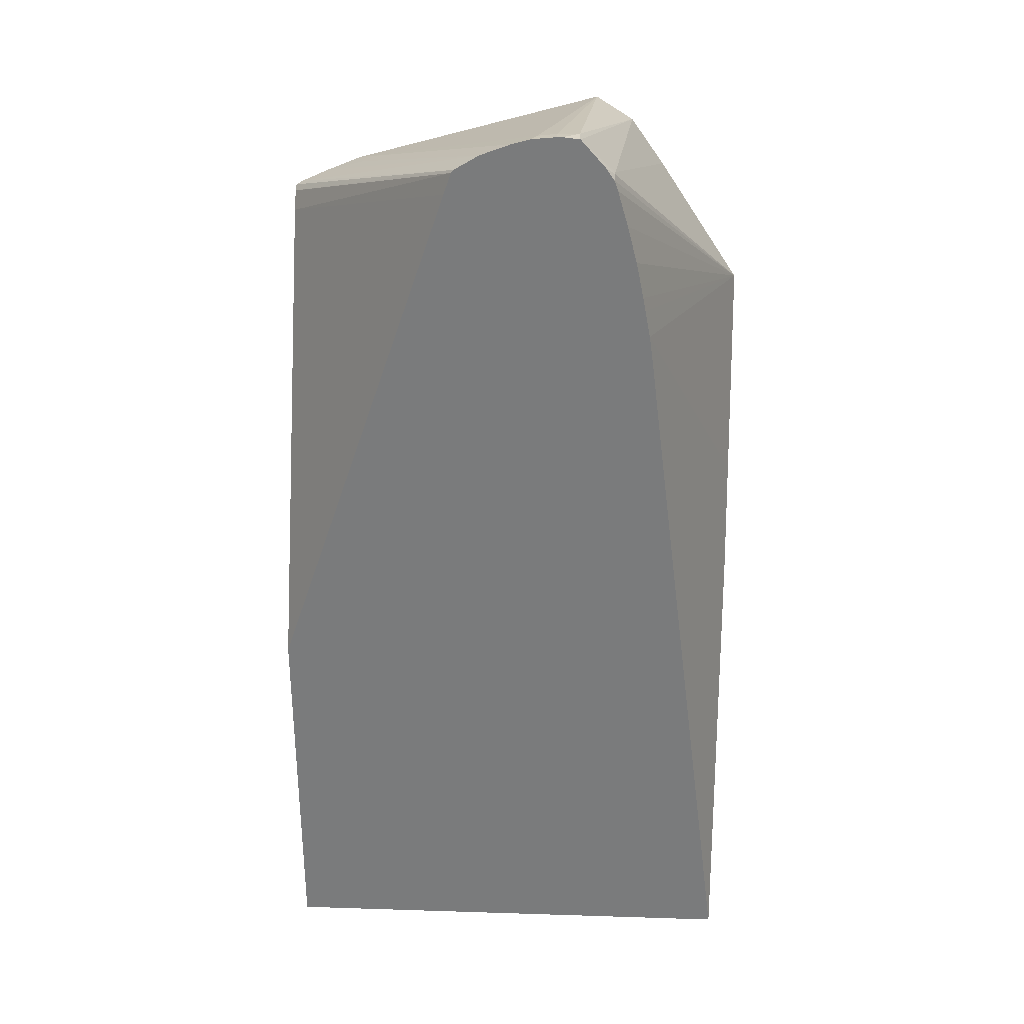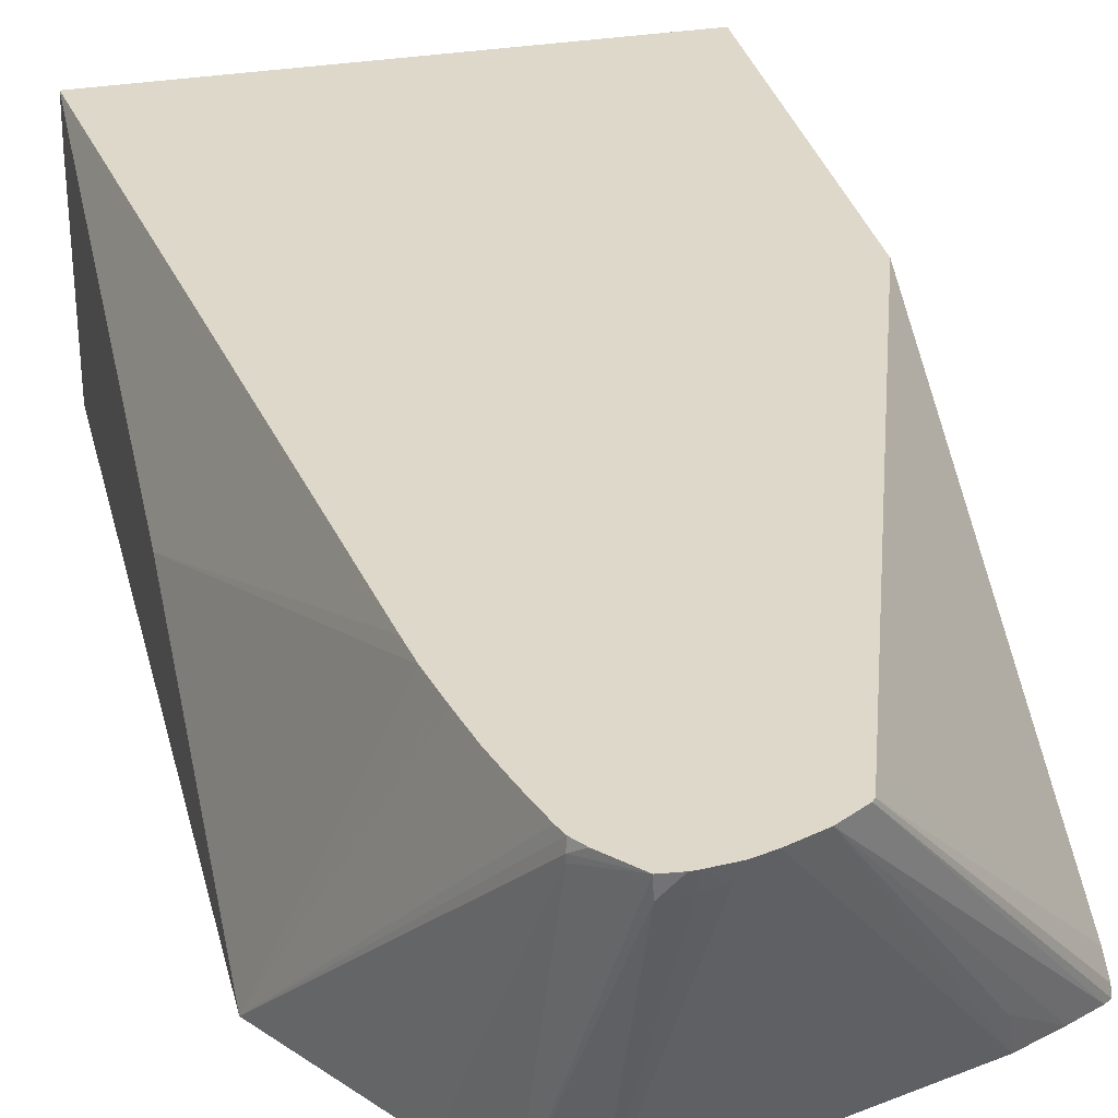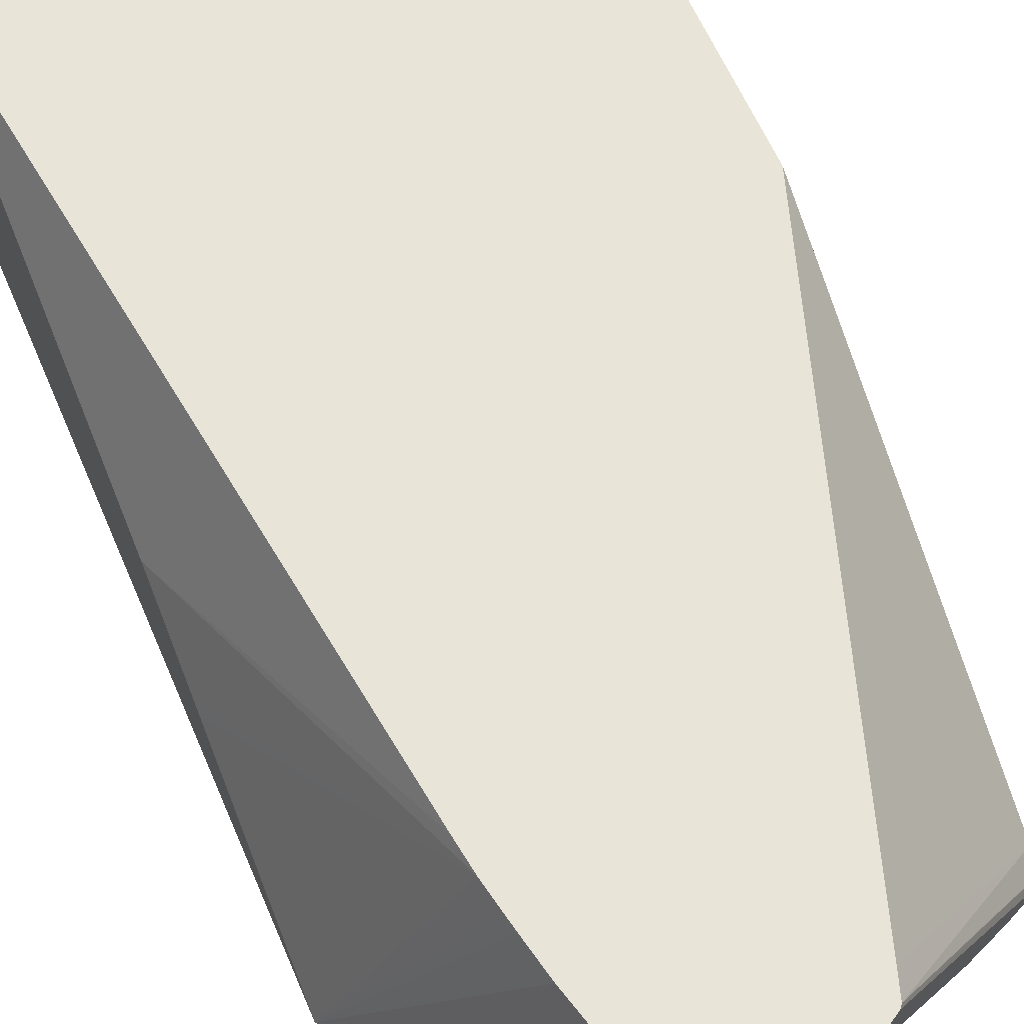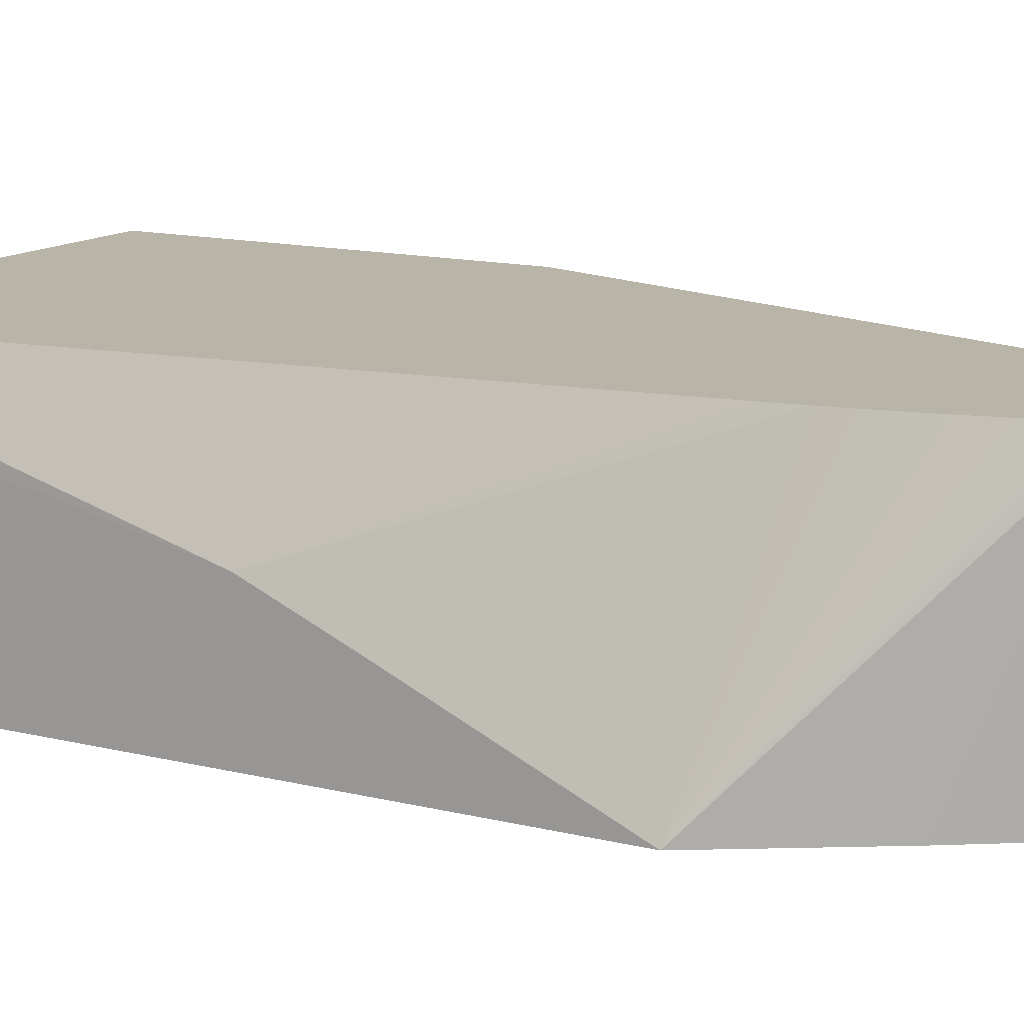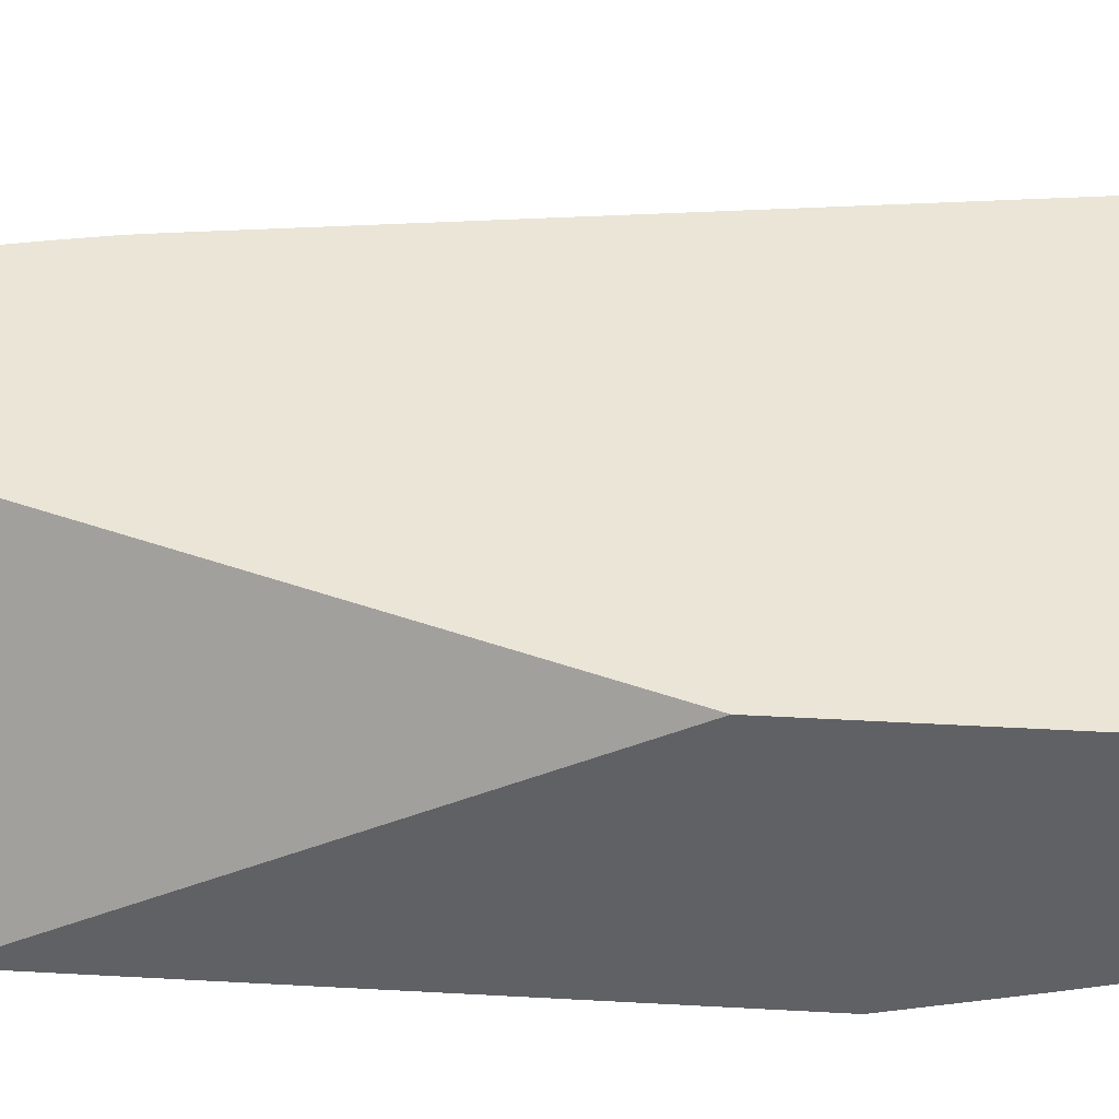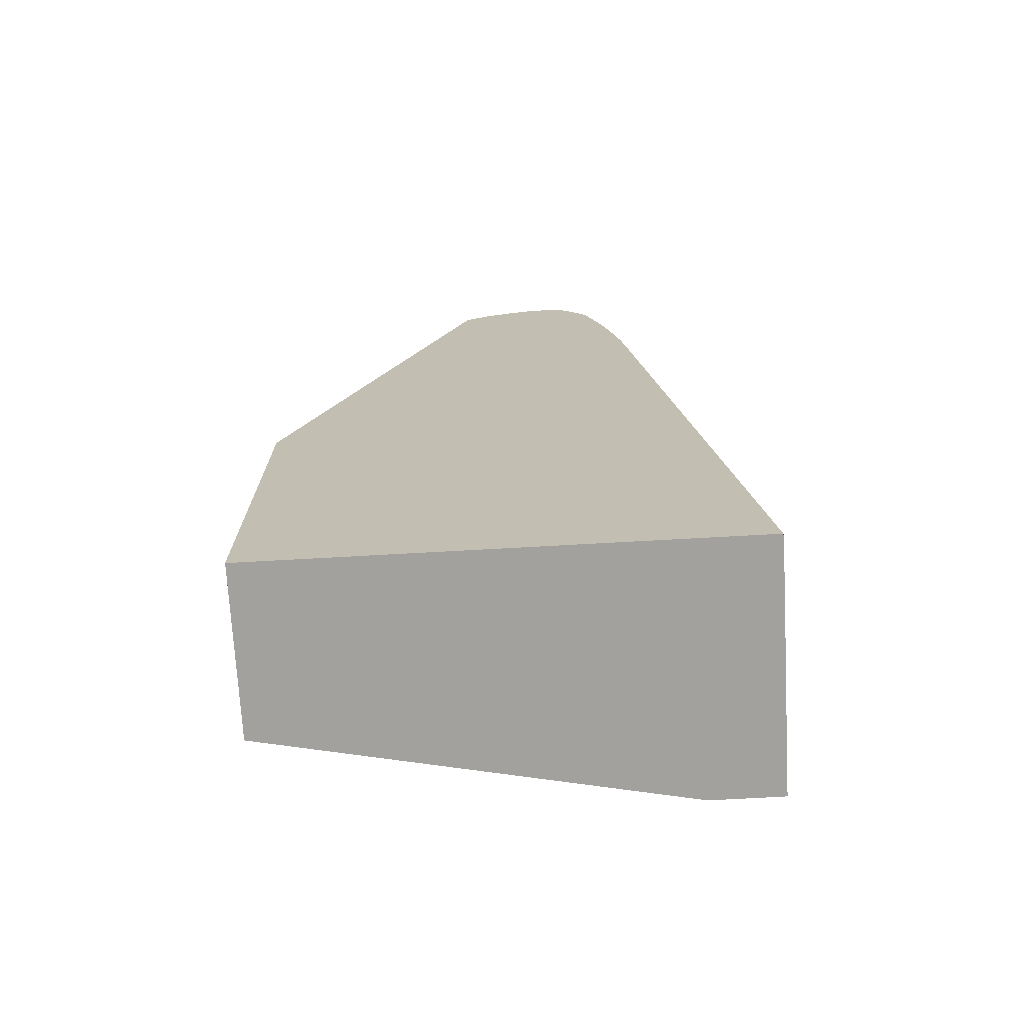
<metadata>
{"format":"obj","ext":"obj","renderer":"f3d","projection":"perspective","resolution":1024,"background":"white","views":[{"elev":31.4,"azim":2.6,"up":"+Y"},{"elev":31.6,"azim":166.6,"up":"+Z"},{"elev":60.6,"azim":157.0,"up":"+Z"},{"elev":13.1,"azim":119.9,"up":"+Z"},{"elev":44.2,"azim":-86.3,"up":"+Z"},{"elev":-72.1,"azim":3.2,"up":"+Y"}]}
</metadata>
<code>
v -0.01622 0.0003967 0.006684
v -0.01622 0.0003967 0.01122
v -0.01622 0.0004949 0.006655
v -0.00511 0.0003967 0.004463
v -0.003186 0.0003967 0.01122
v -0.01622 0.01067 0.01122
v -0.01622 0.001399 0.006396
v -0.00317 0.0003967 0.004463
v -0.01622 0.003004 0.005941
v -0.01622 0.005353 0.005274
v -0.01622 0.005436 0.005251
v -0.01622 0.008351 0.004463
v -0.00317 0.0003967 0.009994
v -0.00317 0.008266 0.008801
v -0.00317 0.01199 0.007944
v -0.00574 0.02044 0.01122
v -0.01131 0.02519 0.01122
v -0.01622 0.02214 0.005039
v -0.00317 0.02003 0.004463
v -0.01622 0.0227 0.004463
v -0.00317 0.01452 0.006868
v -0.005852 0.02125 0.01122
v -0.01111 0.02579 0.01122
v -0.01622 0.0226 0.004686
v -0.005461 0.02354 0.004463
v -0.006899 0.02573 0.01097
v -0.006924 0.02567 0.01122
v -0.006819 0.02538 0.01122
v -0.006541 0.02441 0.01122
v -0.006274 0.02338 0.01122
v -0.006068 0.02238 0.01122
v -0.005994 0.022 0.01122
v -0.00317 0.01472 0.006783
v -0.01622 0.0226 0.004681
v -0.01104 0.02588 0.01122
v -0.01606 0.02281 0.004463
v -0.006384 0.02487 0.004463
v -0.006899 0.02573 0.01082
v -0.007807 0.02675 0.01122
v -0.007148 0.026 0.01122
v -0.01038 0.02628 0.01122
v -0.01532 0.02315 0.004463
v -0.007412 0.02553 0.004463
v -0.00783 0.02672 0.01075
v -0.008264 0.0268 0.01122
v -0.009571 0.02659 0.01122
v -0.0143 0.02358 0.004463
v -0.01409 0.02383 0.005435
v -0.008913 0.02669 0.01085
v -0.008401 0.02672 0.01076
v -0.01428 0.02359 0.004463
v -0.008401 0.02679 0.01122
v -0.009068 0.02673 0.01122
f 20 35 36
f 20 34 35
f 19 22 33
f 19 31 32
f 19 30 31
f 21 33 22
f 19 29 30
f 19 28 29
f 19 27 28
f 19 26 27
f 19 32 22
f 15 21 22
f 18 23 24
f 17 23 18
f 15 22 16
f 8 14 13
f 8 15 14
f 8 21 15
f 8 33 21
f 8 19 33
f 23 35 34
f 6 17 18
f 19 25 26
f 23 34 24
f 42 48 47
f 25 38 26
f 5 15 16
f 49 52 50
f 49 53 52
f 46 51 47
f 46 49 51
f 46 53 49
f 45 50 52
f 44 50 45
f 43 51 49
f 43 50 44
f 43 49 50
f 41 48 42
f 41 47 48
f 41 46 47
f 39 44 45
f 37 39 38
f 37 44 39
f 37 43 44
f 36 41 42
f 35 41 36
f 26 40 27
f 26 39 40
f 26 38 39
f 25 37 38
f 5 14 15
f 4 43 37
f 4 19 8
f 2 30 29
f 2 31 30
f 2 32 31
f 2 22 32
f 2 16 22
f 2 5 16
f 1 5 2
f 1 13 5
f 1 8 13
f 1 3 4
f 2 29 28
f 1 7 3
f 1 10 9
f 1 11 10
f 1 12 11
f 1 20 12
f 1 34 20
f 1 24 34
f 1 18 24
f 1 6 18
f 1 2 6
f 5 13 14
f 1 9 7
f 2 28 27
f 1 4 8
f 2 40 39
f 4 25 19
f 2 27 40
f 4 37 25
f 4 51 43
f 4 47 51
f 4 42 47
f 4 36 42
f 4 12 20
f 4 11 12
f 4 10 11
f 4 9 10
f 4 20 36
f 2 52 53
f 3 7 4
f 2 17 6
f 2 23 17
f 2 35 23
f 2 41 35
f 2 46 41
f 2 53 46
f 4 7 9
f 2 45 52
f 2 39 45

</code>
